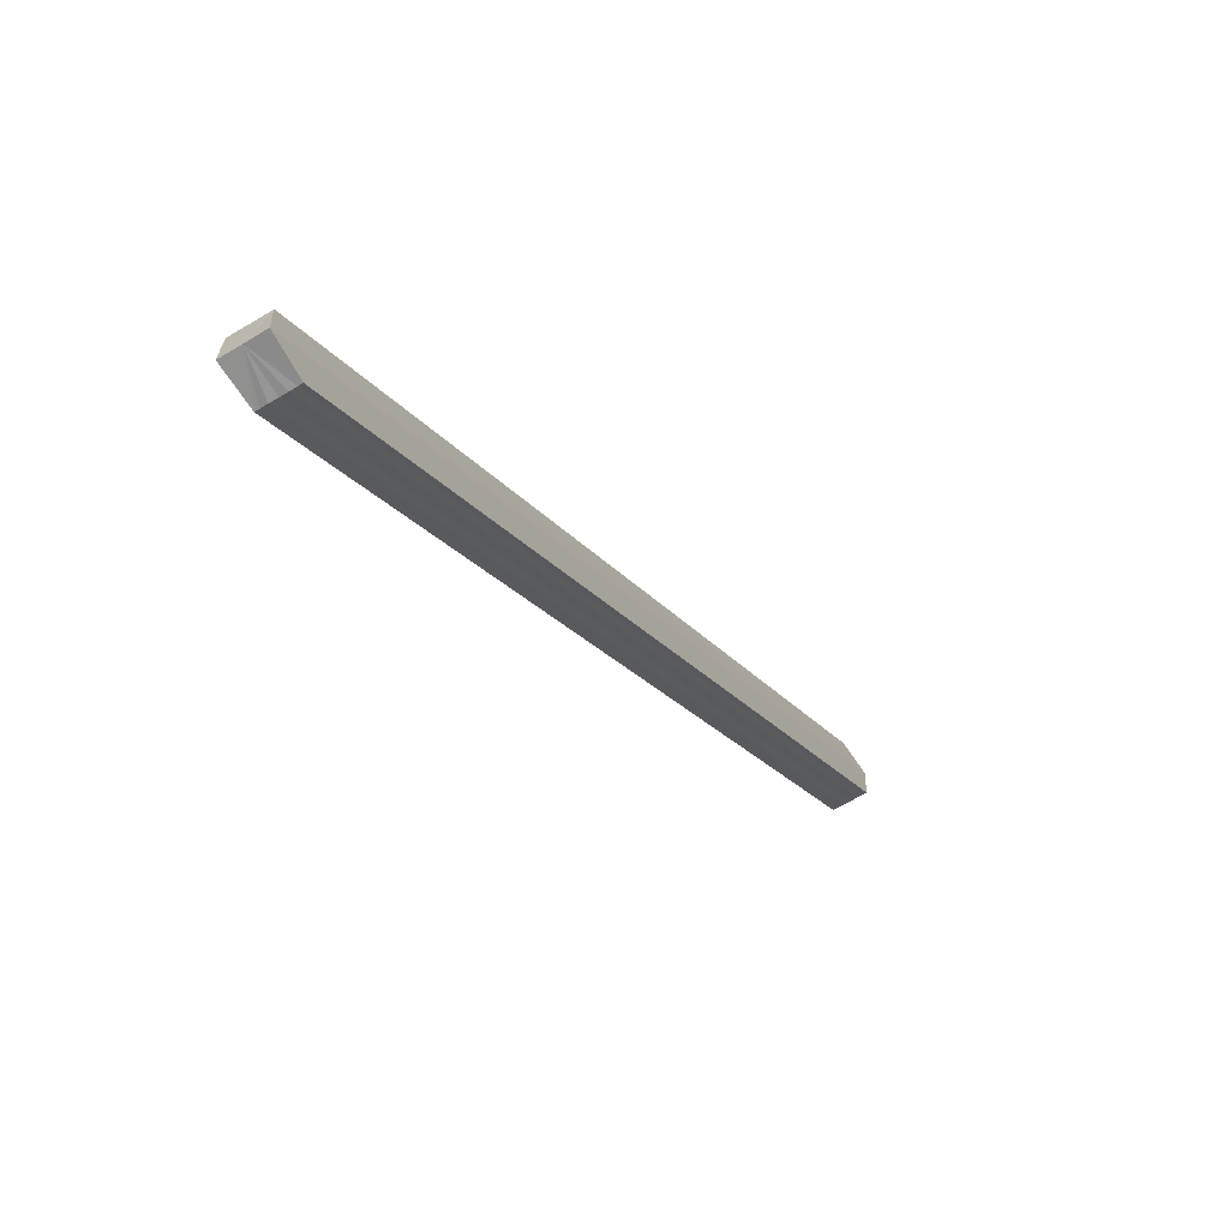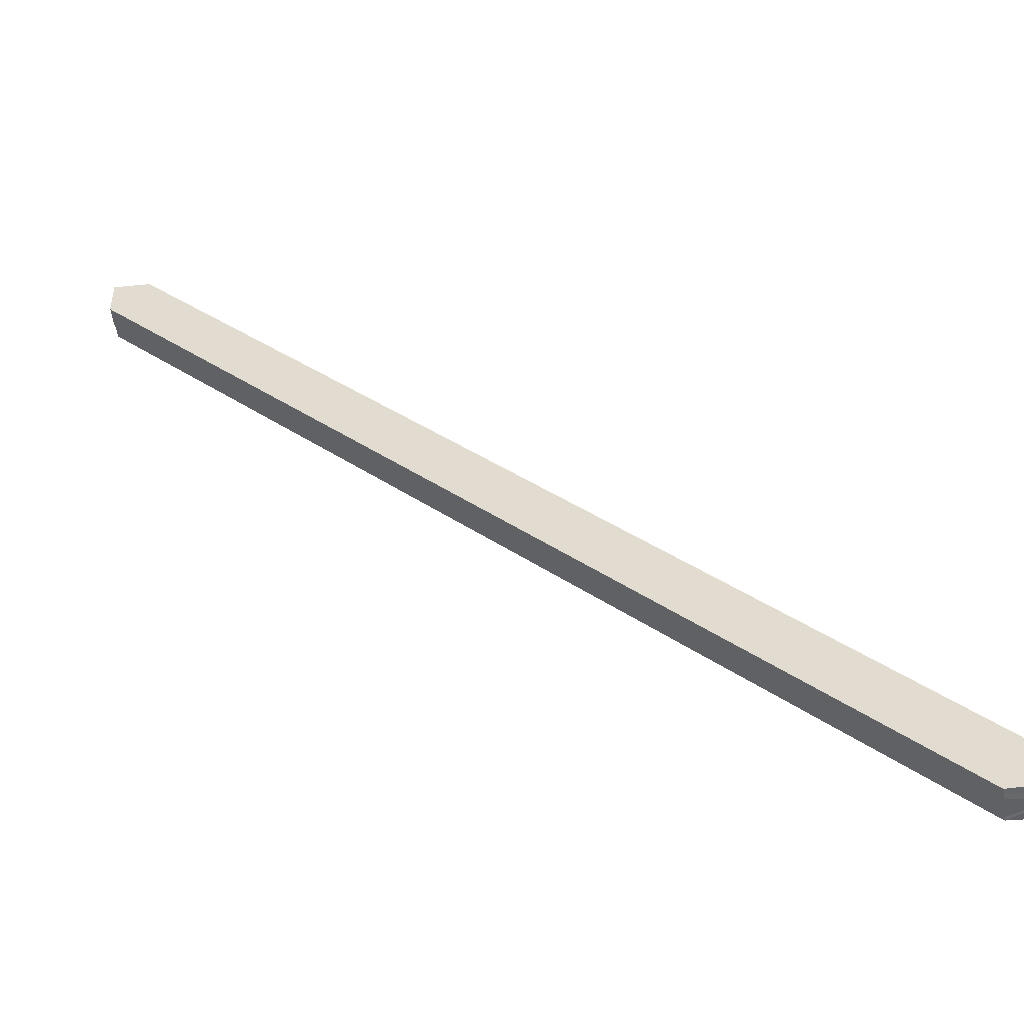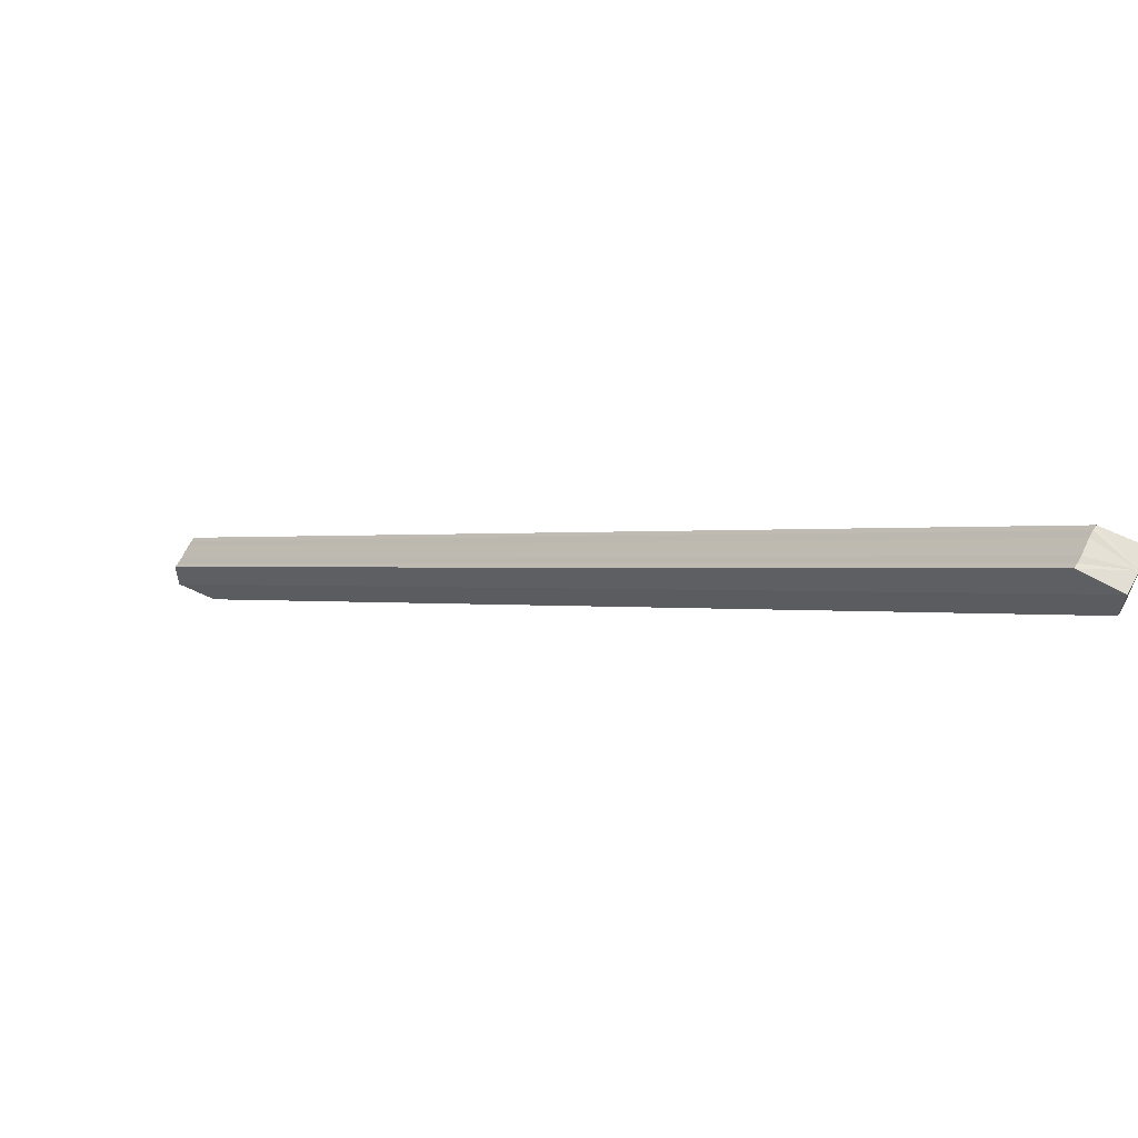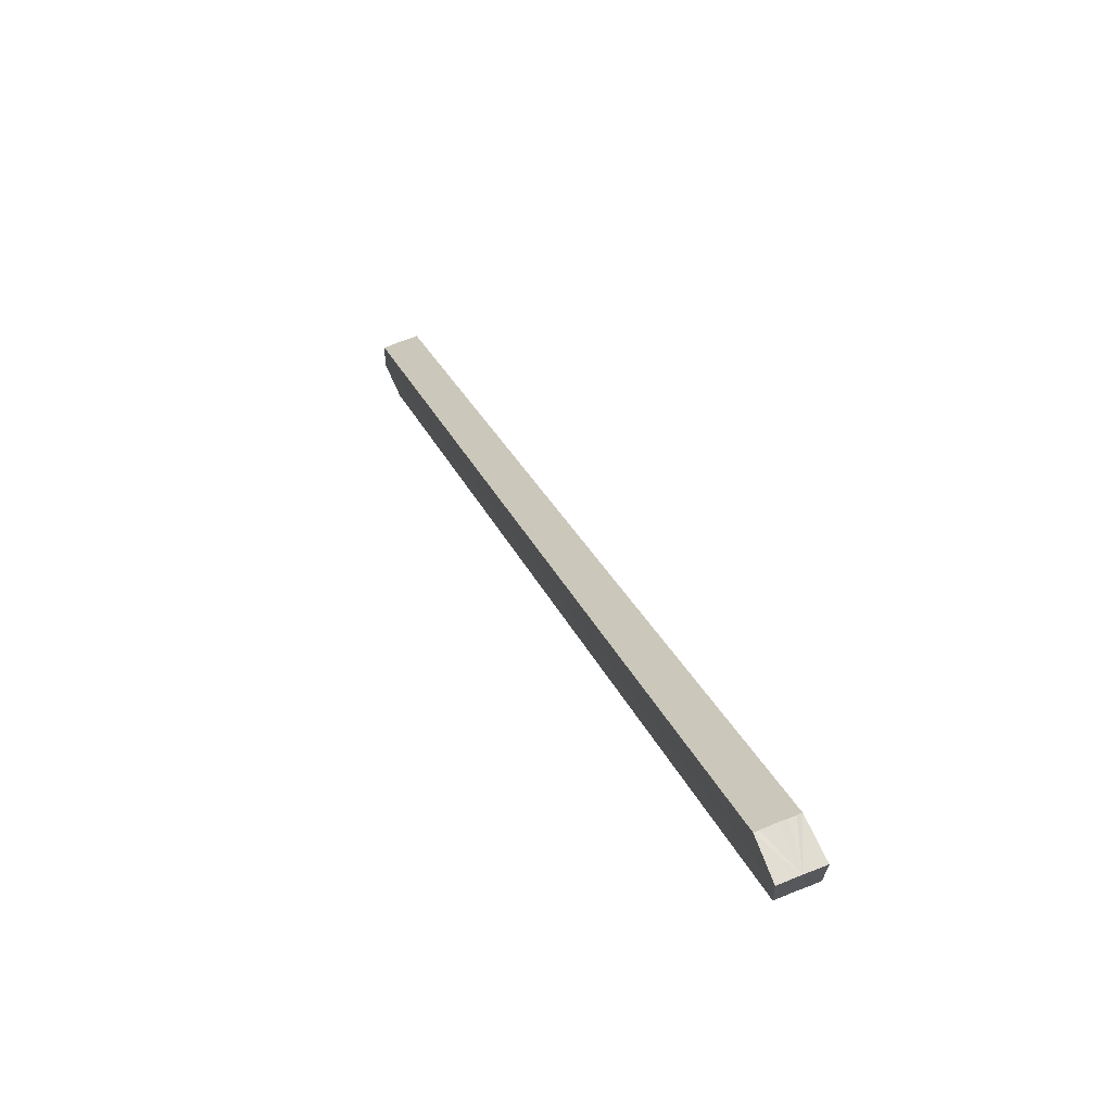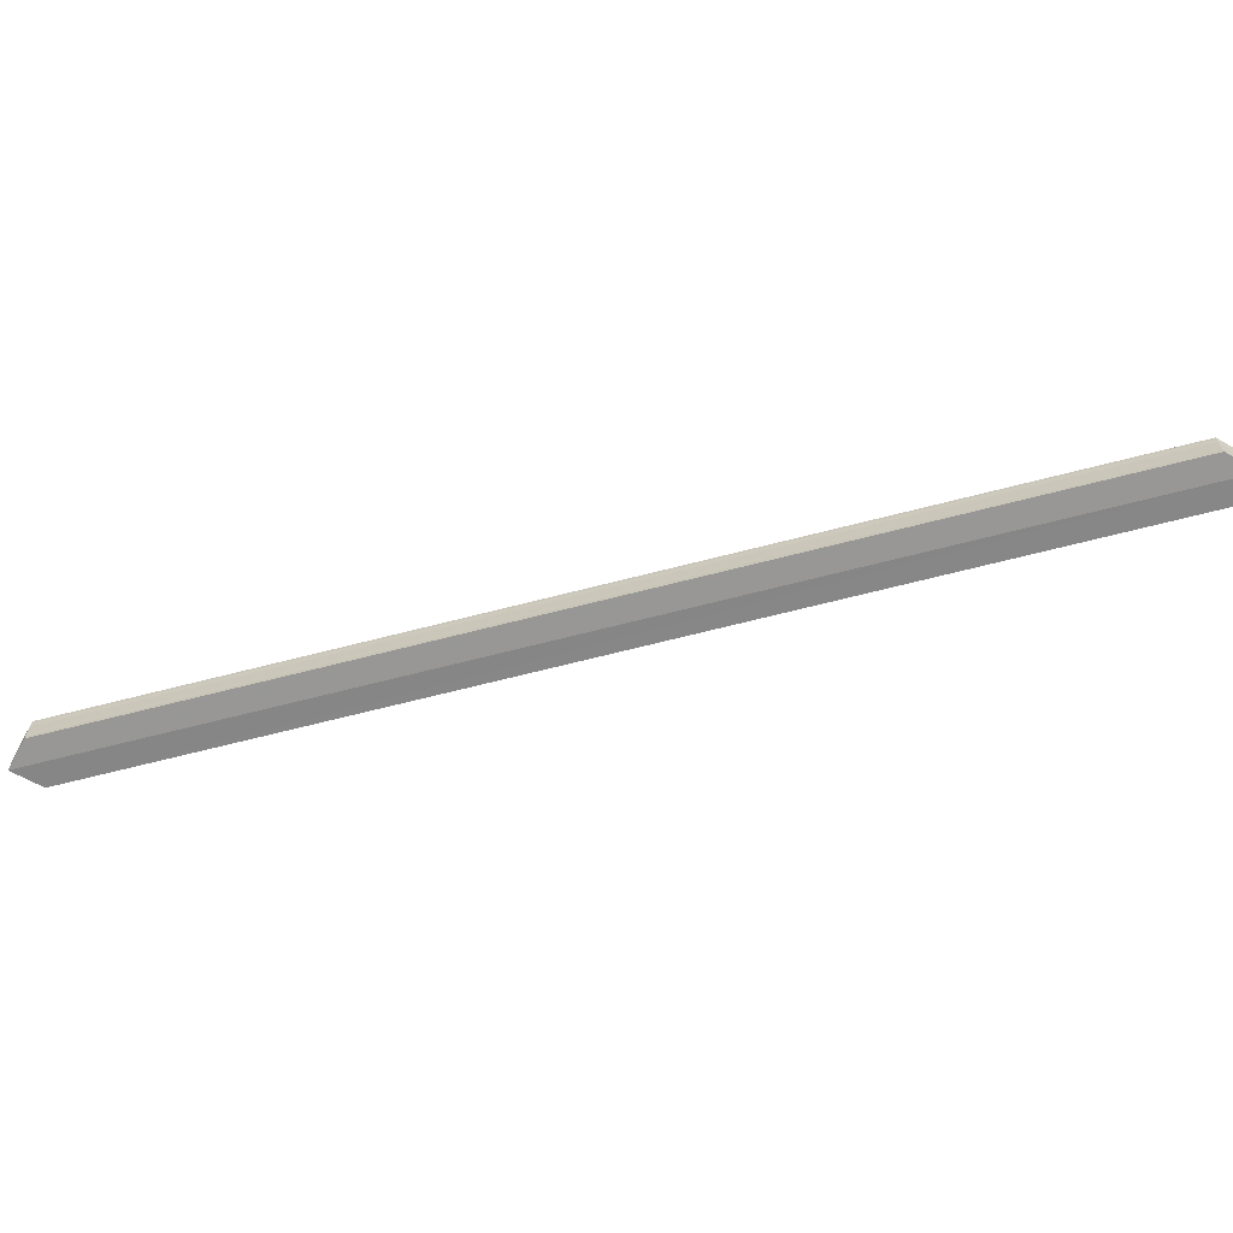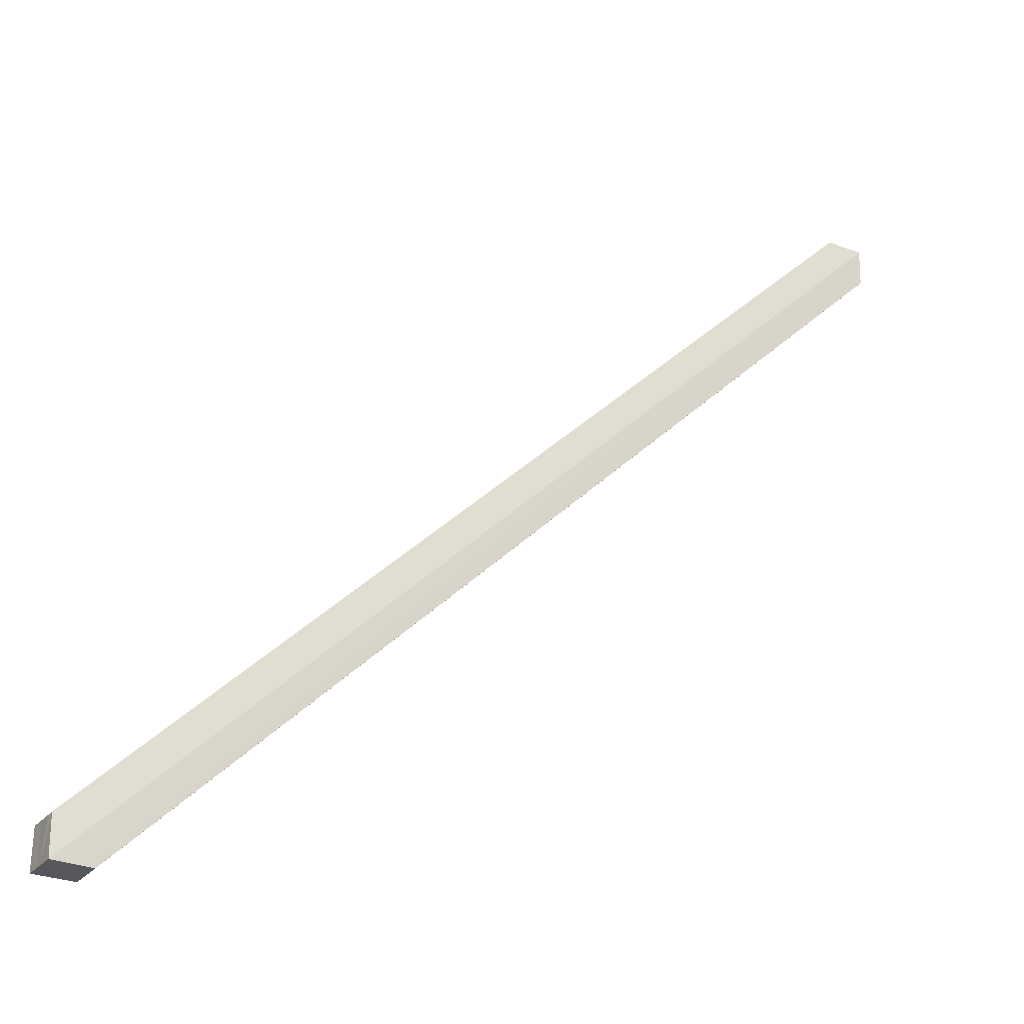
<metadata>
{"format":"obj","ext":"obj","renderer":"f3d","projection":"perspective","resolution":1024,"background":"white","views":[{"elev":-66.0,"azim":-58.8,"up":"+Y"},{"elev":-50.6,"azim":-172.0,"up":"+Y"},{"elev":65.6,"azim":27.1,"up":"+Y"},{"elev":68.2,"azim":67.8,"up":"+Y"},{"elev":-65.3,"azim":-120.3,"up":"+Z"},{"elev":-28.0,"azim":-31.5,"up":"+Y"}]}
</metadata>
<code>
o 22577
v 2167 1862 7.48
v 2167 1862 7.48
v 2167 1862 7.48
v 2167 1862 7.48
v 2167 1862 7.48
v 2167 1862 7.48
v 2167 1862 7.48
v 2167 1862 7.48
v 2167 1862 7.48
v 2167 1862 7.475
v 2167 1862 7.48
v 2167 1862 7.471
v 2167 1862 7.47
v 2167 1862 7.47
v 2167 1862 7.471
v 2167 1862 7.471
v 2167 1862 7.47
v 2167 1862 7.471
v 2167 1862 7.47
v 2167 1862 7.471
v 2167 1862 7.47
v 2167 1862 7.48
v 2167 1862 7.479
v 2167 1862 7.48
v 2167 1862 7.475
v 2167 1862 7.48
v 2167 1862 7.477
v 2167 1862 7.479
v 2167 1862 7.48
v 2167 1862 7.475
v 2167 1862 7.477
v 2167 1862 7.475
v 2167 1862 7.475
v 2167 1862 7.473
v 2167 1862 7.473
v 2167 1862 7.472
v 2167 1862 7.472
v 2167 1862 7.471
v 2167 1862 7.471
v 2167 1862 7.471
v 2167 1862 7.471
v 2167 1862 7.475
v 2167 1862 7.47
v 2167 1862 7.475
v 2167 1862 7.47
v 2167 1862 7.48
v 2167 1862 7.48
v 2167 1862 7.48
v 2167 1862 7.48
v 2167 1862 7.479
v 2167 1862 7.48
v 2167 1862 7.477
v 2167 1862 7.479
v 2167 1862 7.48
v 2167 1862 7.477
v 2167 1862 7.475
v 2167 1862 7.475
v 2167 1862 7.473
v 2167 1862 7.473
v 2167 1862 7.472
v 2167 1862 7.471
v 2167 1862 7.472
v 2167 1862 7.471
v 2167 1862 7.471
v 2167 1862 7.471
v 2167 1862 7.475
v 2167 1862 7.48
v 2167 1862 7.48
v 2167 1862 7.47
v 2167 1862 7.471
f 1 2 3
f 4 1 5
f 5 6 7
f 7 8 9
f 10 8 11
f 10 12 13
f 14 12 15
f 16 17 14
f 18 19 16
f 19 20 21
f 22 23 24
f 25 23 26
f 25 27 23
f 23 27 28
f 29 23 28
f 30 29 28
f 28 27 31
f 30 28 31
f 27 32 31
f 25 32 27
f 31 32 33
f 30 31 33
f 32 34 33
f 25 34 32
f 33 34 35
f 30 33 35
f 34 36 35
f 25 36 34
f 35 36 37
f 30 35 37
f 36 38 37
f 25 38 36
f 30 37 39
f 37 40 41
f 42 43 40
f 44 41 45
f 42 46 47
f 44 48 49
f 50 47 48
f 30 50 51
f 30 52 50
f 52 53 50
f 53 54 50
f 25 54 53
f 55 53 52
f 25 53 55
f 30 56 52
f 56 55 52
f 25 55 57
f 57 55 56
f 58 57 56
f 30 58 56
f 25 57 59
f 59 57 58
f 30 60 58
f 60 59 58
f 30 61 60
f 61 62 60
f 62 59 60
f 25 59 62
f 25 62 63
f 64 62 65
f 66 67 68
f 66 69 70

</code>
